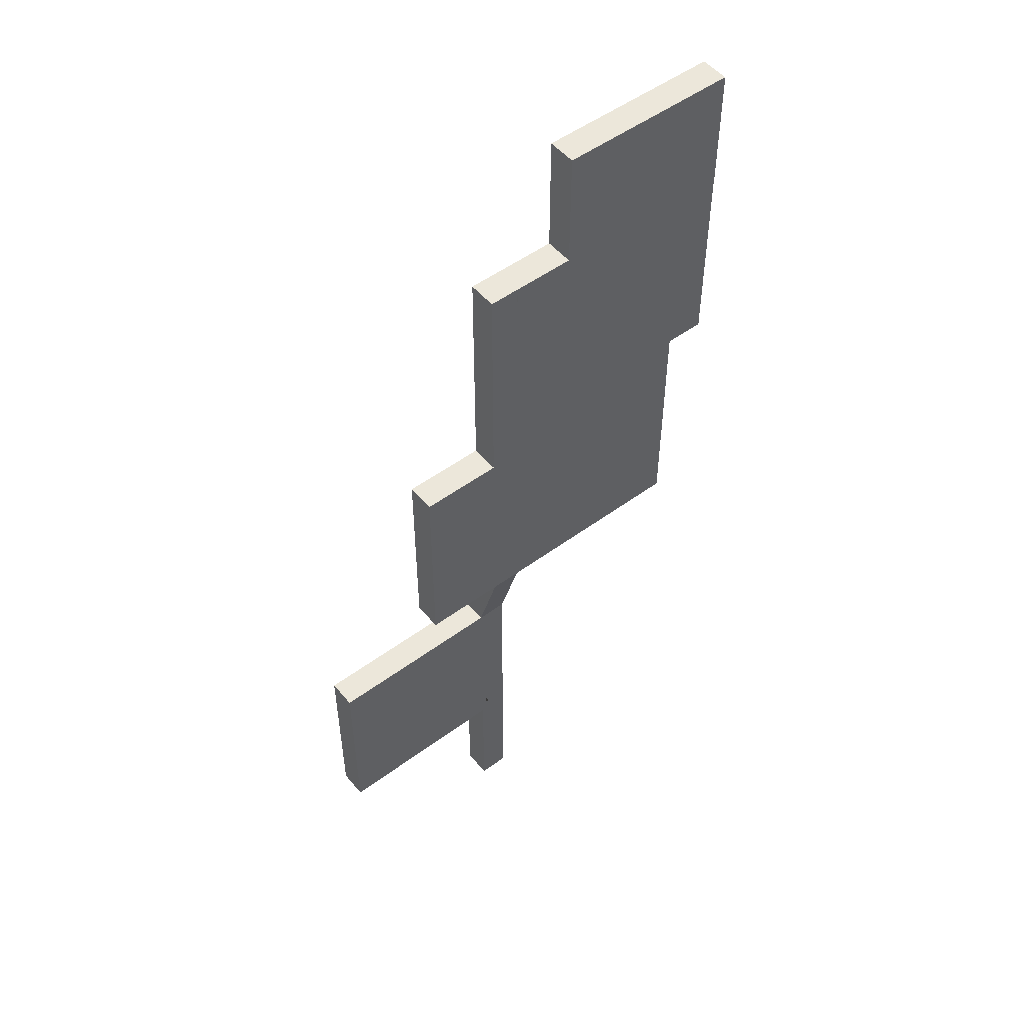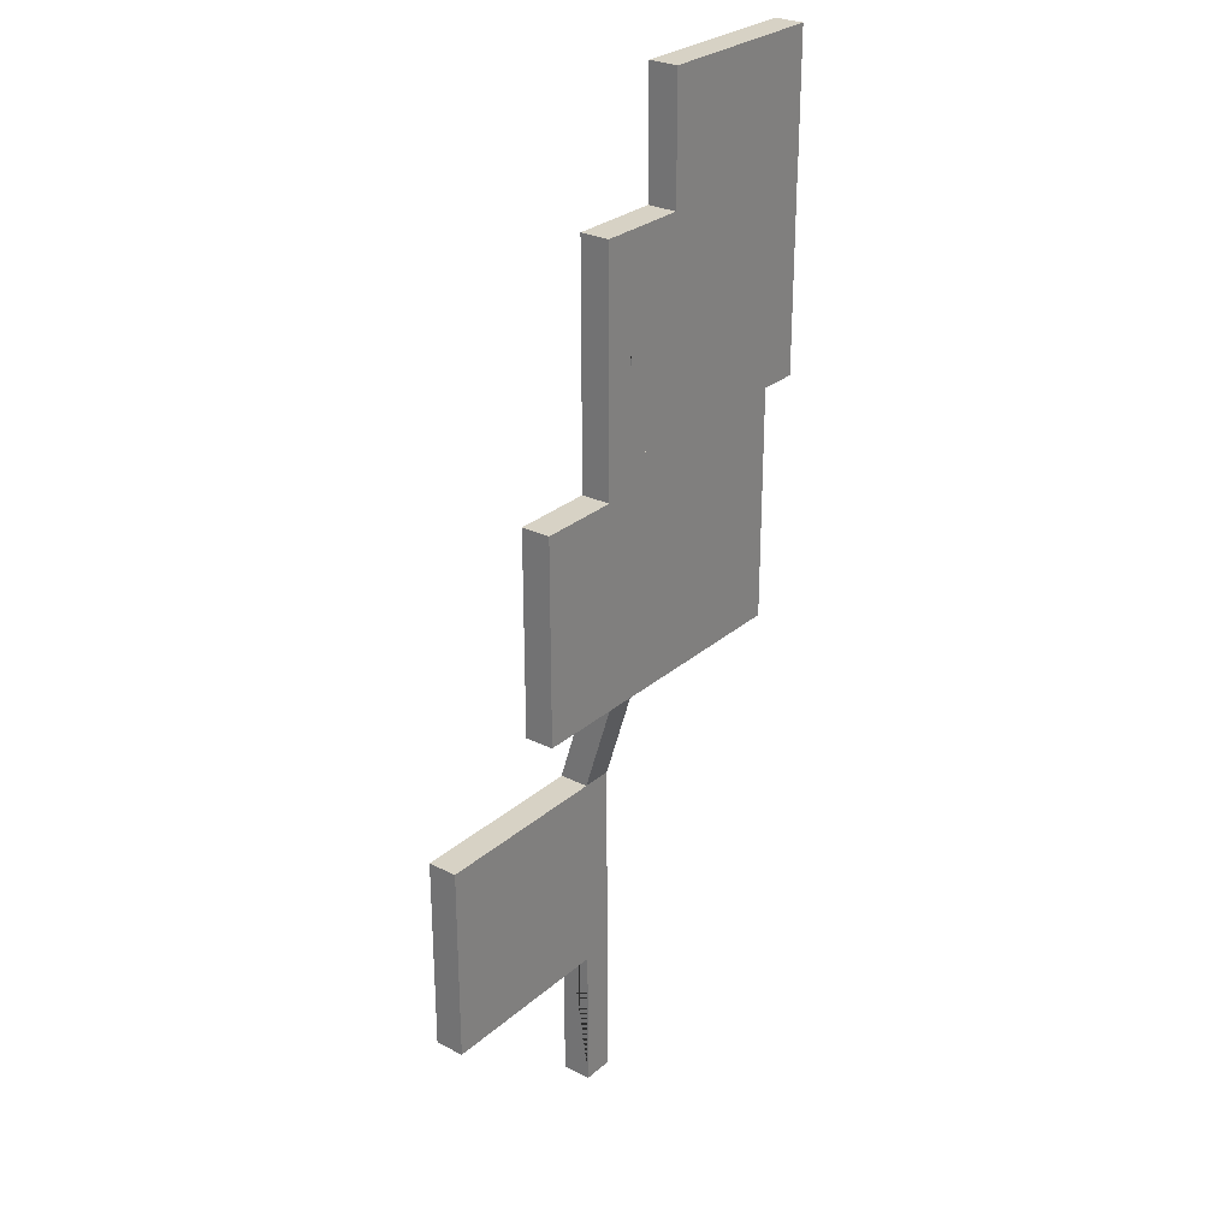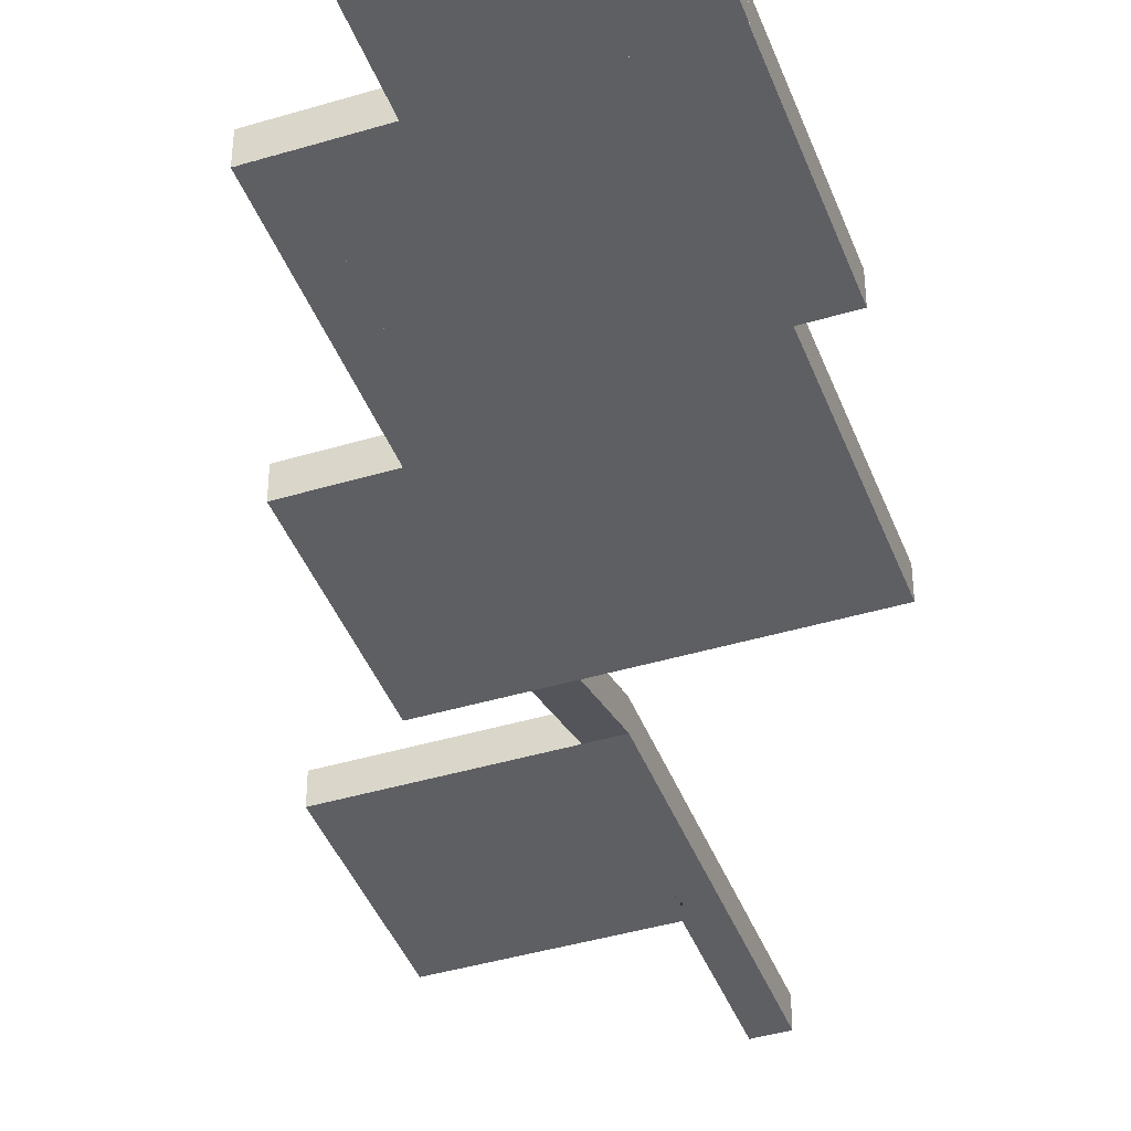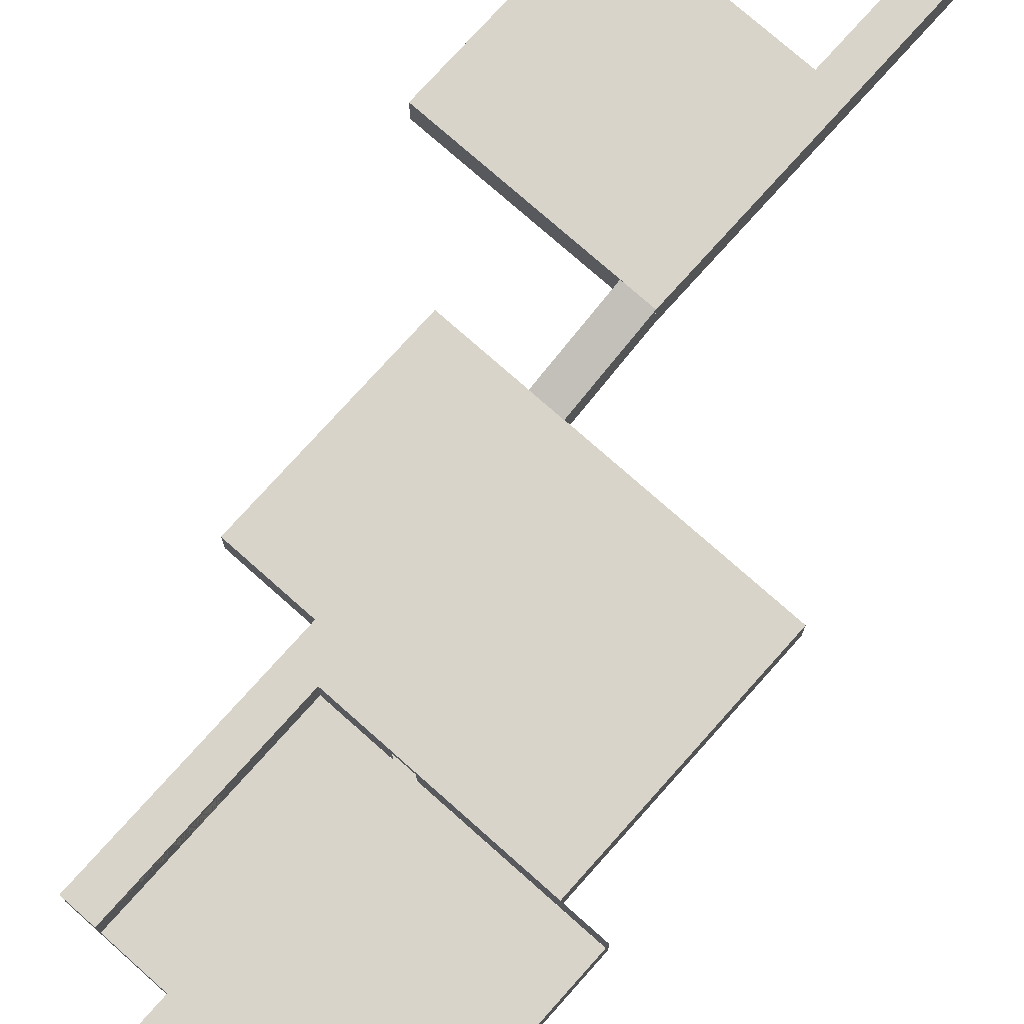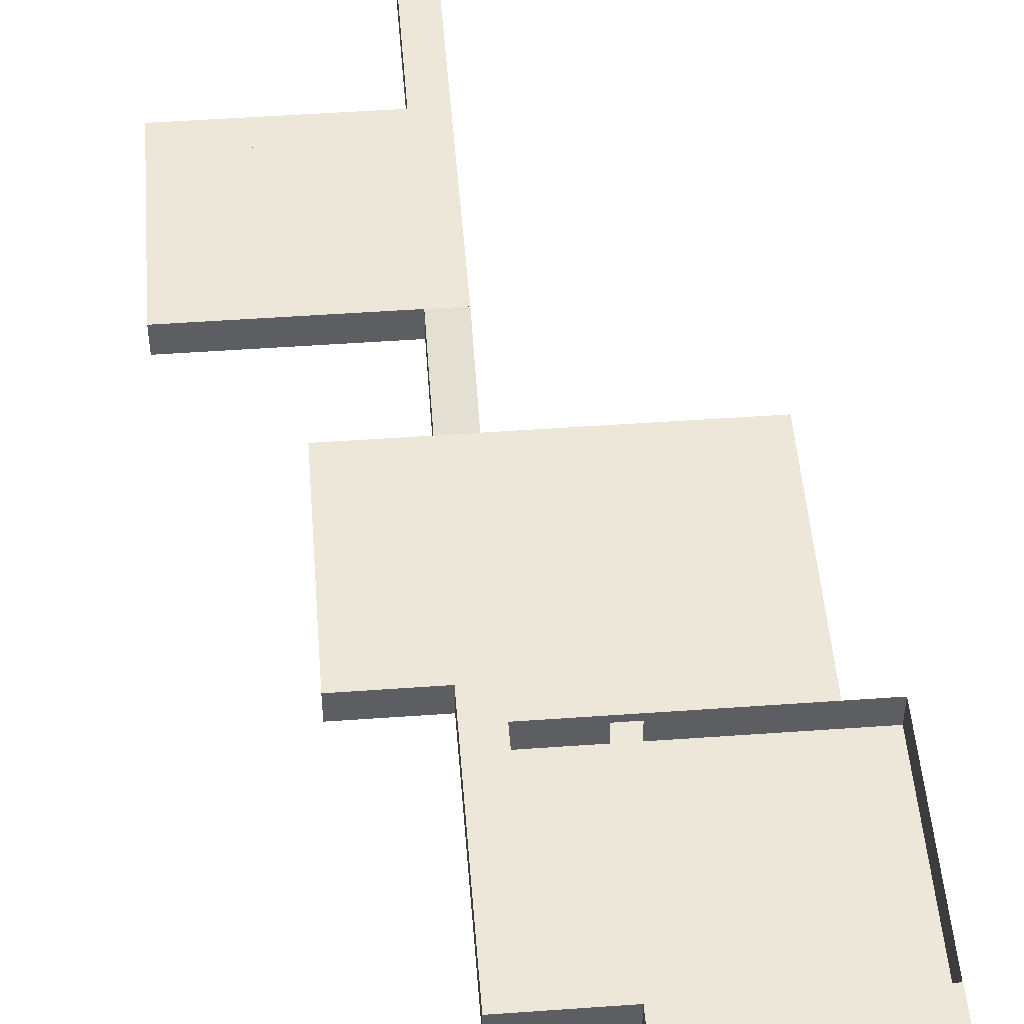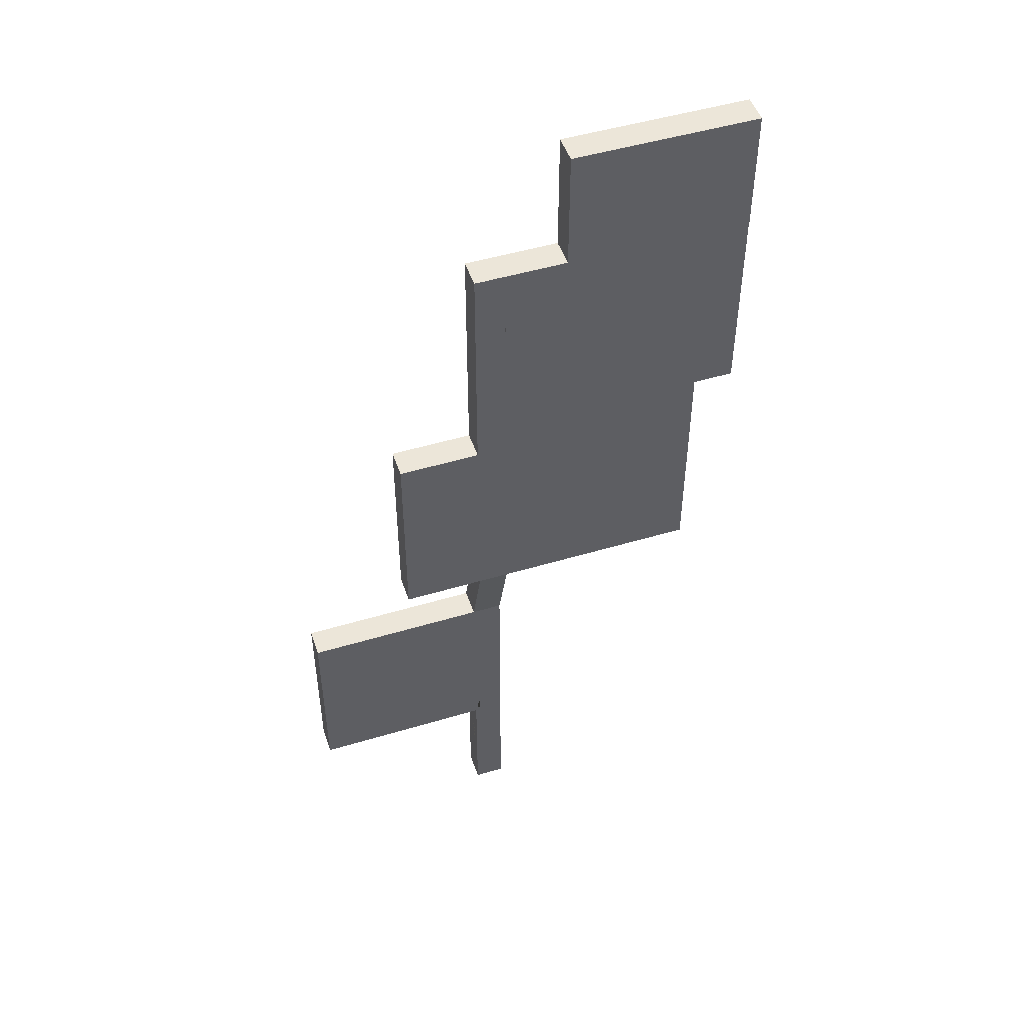
<metadata>
{"format":"obj","ext":"obj","renderer":"f3d","projection":"perspective","resolution":1024,"background":"white","views":[{"elev":51.6,"azim":-38.6,"up":"+Z"},{"elev":27.6,"azim":-52.5,"up":"+Z"},{"elev":-41.9,"azim":19.9,"up":"+Y"},{"elev":75.1,"azim":41.7,"up":"+Y"},{"elev":50.0,"azim":-4.5,"up":"+Y"},{"elev":49.2,"azim":-18.4,"up":"+Z"}]}
</metadata>
<code>
o laboratorio1
v -12.48 -2.931 43.77
v -12.48 -2.931 -25.69
v -12.48 6.993 43.77
v -12.48 6.993 -25.69
v 56.98 -2.931 43.77
v 56.98 -2.931 -25.69
v -12.48 -2.931 43.77
v -12.48 6.993 43.77
v 56.98 6.993 43.77
v -12.48 -2.931 -25.69
v -12.48 6.993 -25.69
v 56.98 6.993 -25.69
v 56.98 -2.931 43.77
v 56.98 -2.931 -25.69
v 56.98 6.993 43.77
v 56.98 6.993 -25.69
v -12.48 -2.925 12.51
v -12.48 -2.925 5.566
v -12.48 4.425 12.51
v -12.48 4.425 5.566
v 48.82 -2.931 43.77
v 41.53 -2.931 43.77
v 48.82 4.417 43.77
v 41.53 4.417 43.77
v -12.48 -2.931 43.77
v 56.98 -2.931 43.77
v -12.48 -2.931 -25.69
v 56.98 -2.931 -25.69
v -12.48 6.993 43.77
v 56.98 6.993 43.77
v -12.48 6.993 -25.69
v 56.98 6.993 -25.69
f 17 1 2 18
f 20 18 2 4 3 1 17 19
f 5 9 8 7 22 24 23 21
f 10 6 12 11
f 13 14 16 15
f 25 26 28 27
f 29 30 32 31
o pasillo1
v -22.89 -2.928 123.7
v -12.48 -2.928 123.7
v -22.89 -2.928 -25.65
v -12.48 -2.928 -25.65
v -22.89 -2.939 123.7
v -12.48 -2.939 123.7
v -22.89 6.985 123.7
v -12.48 6.985 123.7
v -22.89 6.985 123.7
v -22.89 -2.939 123.7
v -22.89 6.985 43.78
v -22.89 -2.939 43.78
v -22.89 6.985 123.7
v -12.48 6.985 123.7
v -22.89 6.985 -25.68
v -12.48 6.985 -25.68
f 33 34 36 35
f 37 38 40 39
f 41 42 44 43
f 45 46 48 47
o patio1
v -12.62 -2.931 54.19
v 70.72 -2.931 54.19
v -12.62 6.993 54.19
v 70.72 6.993 54.19
v -12.48 -2.939 123.7
v 70.87 -2.939 123.7
v -12.48 6.985 123.7
v 70.87 6.985 123.7
v 70.72 -2.939 123.7
v 70.72 -2.939 54.19
v 70.72 6.985 123.7
v 70.72 6.985 54.19
v -12.62 -2.939 123.7
v -12.62 -2.939 54.19
v -12.62 6.985 123.7
v -12.62 6.985 54.19
v 8.807 -2.931 54.19
v 15.75 -2.931 54.19
v 8.807 4.42 54.19
v 15.75 4.42 54.19
v 54.19 -2.931 123.7
v 54.19 4.42 123.7
v 61.14 -2.931 123.7
v 61.14 4.42 123.7
v -12.62 -2.931 85.48
v -12.62 -2.931 92.43
v -12.62 4.42 92.43
v -12.62 4.42 85.48
v -12.62 -2.939 123.7
v 70.72 -2.939 123.7
v -12.62 -2.939 54.19
v 70.72 -2.939 54.19
f 68 66 50 52 51 67
f 67 51 49 65
f 70 72 56 55 53 54 71 69
f 71 54 56 72
f 57 58 60 59
f 75 63 61 74
f 74 61 62 64 63 75 76 73
f 77 78 80 79
o laboratorio3
v -50.66 -2.939 43.81
v -22.88 -2.939 43.81
v -50.66 -2.939 -25.65
v -22.88 -2.939 -25.65
v -50.68 -2.937 43.81
v -22.89 -2.937 43.81
v -50.68 6.986 43.81
v -22.89 6.986 43.81
v -50.66 6.985 43.81
v -50.66 -2.939 43.81
v -50.66 6.985 -25.65
v -50.66 -2.939 -25.65
v -50.68 -2.937 -25.65
v -22.89 -2.937 -25.65
v -50.68 6.986 -25.65
v -22.89 6.986 -25.65
v -22.89 6.986 43.81
v -22.89 -2.937 43.81
v -22.89 6.986 26.44
v -22.89 -2.937 26.44
v -22.89 6.985 -8.285
v -22.89 -2.939 -8.285
v -22.89 6.985 -25.65
v -22.89 -2.939 -25.65
v -50.68 6.986 43.81
v -22.89 6.986 43.81
v -50.68 6.986 -25.65
v -22.89 6.986 -25.65
v -50.66 -2.939 43.81
v -22.88 -2.939 43.81
v -50.66 -2.939 -25.65
v -22.88 -2.939 -25.65
f 81 82 84 83
f 85 86 88 87
f 89 90 92 91
f 93 94 96 95
f 97 98 100 99
f 101 102 104 103
f 105 106 108 107
f 109 110 112 111
o pasillo3
v -22.89 6.253 -55.72
v -12.48 6.253 -55.72
v -22.89 6.253 -170.3
v -12.48 6.253 -170.3
v -20.41 6.253 -112.9
v -12.48 16.18 -55.72
v -12.48 6.253 -55.72
v -20.41 6.253 -119.8
v -12.48 16.18 -170.3
v -12.48 6.253 -170.3
v -22.89 16.18 -111.3
v -22.89 6.253 -111.3
v -22.89 16.18 -170.3
v -22.89 6.253 -170.3
v -22.89 6.253 -170.3
v -12.48 6.253 -170.3
v -22.89 16.18 -170.3
v -12.48 16.18 -170.3
v -22.89 16.18 -55.72
v -12.48 16.18 -55.72
v -22.89 16.18 -170.3
v -12.48 16.18 -170.3
v -22.89 6.253 -112.9
v -22.89 13.6 -112.9
v -22.89 13.6 -119.8
v -22.89 6.253 -119.8
v -22.89 6.253 -119.8
v -22.89 6.253 -112.9
v -22.9 6.253 -112.9
v -20.12 6.253 -112.9
v -22.9 6.253 -119.9
v -20.12 6.253 -119.9
f 117 140 113 114 116 115 139 120
f 118 119 122 121
f 135 124 126 138
f 126 125 123 124 135 136 137 138
f 127 128 130 129
f 131 132 134 133
f 141 142 144 143
o laboratorio4
v -85.31 6.253 -55.72
v -22.8 6.253 -55.72
v -85.31 6.253 -111.3
v -22.8 6.253 -111.3
v -22.8 16.18 -55.72
v -22.8 6.253 -55.72
v -22.8 16.18 -111.3
v -22.8 6.253 -111.3
v -85.31 16.18 -55.72
v -85.31 6.253 -55.72
v -85.31 16.18 -111.3
v -85.31 6.253 -111.3
v -22.8 16.18 -111.3
v -85.31 16.18 -111.3
v -85.31 6.253 -111.3
v -22.8 16.18 -55.72
v -22.8 6.253 -55.72
v -85.31 6.253 -55.72
v -22.8 6.253 -79.6
v -22.8 6.253 -86.55
v -22.8 13.6 -79.6
v -22.8 13.6 -86.55
v -57.63 6.253 -111.3
v -64.57 6.253 -111.3
v -64.57 13.6 -111.3
v -57.63 13.6 -111.3
v -85.31 16.18 -55.72
v -22.8 16.18 -55.72
v -85.31 16.18 -111.3
v -22.8 16.18 -111.3
f 145 146 148 147
f 163 150 152 164
f 166 164 152 151 149 150 163 165
f 153 154 156 155
f 169 158 157 152 159 168 167 170
f 159 158 169 168
f 160 161 162 153
f 171 172 174 173
o laboratorio2
v 8.355 6.985 165.3
v 70.87 6.985 165.3
v 8.355 6.985 123.7
v 70.87 6.985 123.7
v 8.355 -2.939 165.3
v 70.87 -2.939 165.3
v 8.355 -2.939 123.7
v 70.87 -2.939 123.7
v 8.355 6.985 165.3
v 8.355 -2.939 165.3
v 8.355 6.985 123.7
v 8.355 -2.939 123.7
v 70.87 6.985 165.3
v 70.87 -2.939 165.3
v 70.87 6.985 123.7
v 70.87 -2.939 123.7
v 70.87 6.985 165.3
v 70.87 -2.939 165.3
v 8.355 6.985 165.3
v 8.355 -2.939 165.3
f 175 176 178 177
f 179 180 182 181
f 183 184 186 185
f 187 188 190 189
f 191 192 194 193
o pasillo2
v 56.98 -2.931 54.19
v 56.98 -2.931 43.77
v 56.98 6.993 54.19
v 56.98 6.993 43.77
v -12.48 -2.931 54.19
v 56.98 -2.931 54.19
v -12.48 -2.931 43.77
v 56.98 -2.931 43.77
v -12.48 6.993 54.19
v 56.98 6.993 54.19
v -12.48 6.993 43.77
v 56.98 6.993 43.77
f 195 196 198 197
f 199 200 202 201
f 203 204 206 205
o rampa1
v -22.89 6.987 -25.65
v -22.89 -2.928 -25.65
v -22.89 16.18 -55.69
v -22.89 6.257 -55.69
v -22.89 -2.935 -25.64
v -12.48 -2.935 -25.64
v -22.89 6.253 -55.72
v -12.48 6.253 -55.72
v -12.48 6.976 -25.65
v -12.48 -2.939 -25.65
v -12.48 16.16 -55.69
v -12.48 6.246 -55.69
v -22.89 6.987 -25.61
v -12.48 6.987 -25.61
v -22.89 16.18 -55.69
v -12.48 16.18 -55.69
f 207 208 210 209
f 211 212 214 213
f 215 216 218 217
f 219 220 222 221
o pasillo4
v -22.8 6.253 -111.3
v -22.8 6.253 -121.7
v -85.31 6.253 -111.3
v -85.31 6.253 -121.7
v -85.31 6.253 -111.3
v -85.31 6.253 -121.7
v -85.31 16.18 -111.3
v -85.31 16.18 -121.7
v -22.8 16.18 -121.7
v -22.8 6.253 -121.7
v -85.31 16.18 -121.7
v -85.31 6.253 -121.7
v -22.8 16.18 -111.3
v -22.8 16.18 -121.7
v -85.31 16.18 -111.3
v -85.31 16.18 -121.7
f 223 224 226 225
f 227 228 230 229
f 231 232 234 233
f 235 236 238 237

</code>
